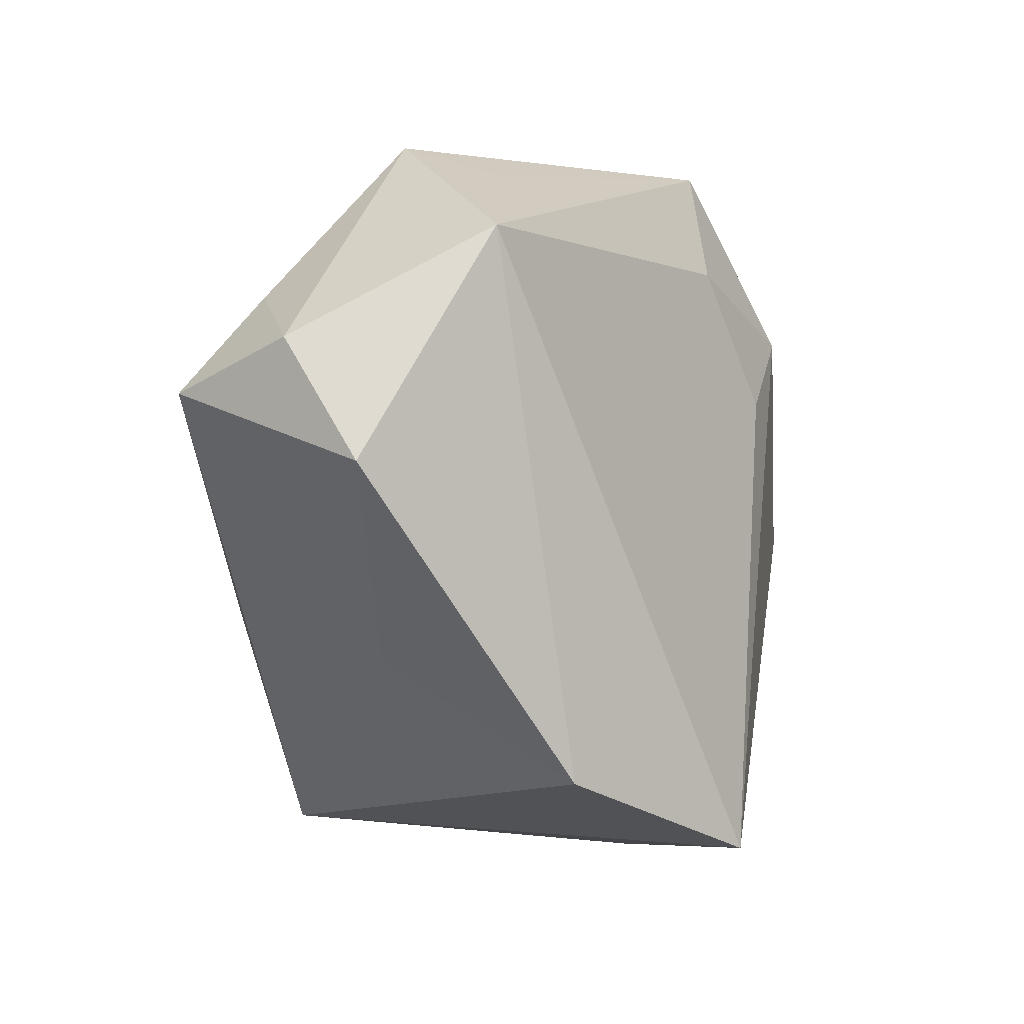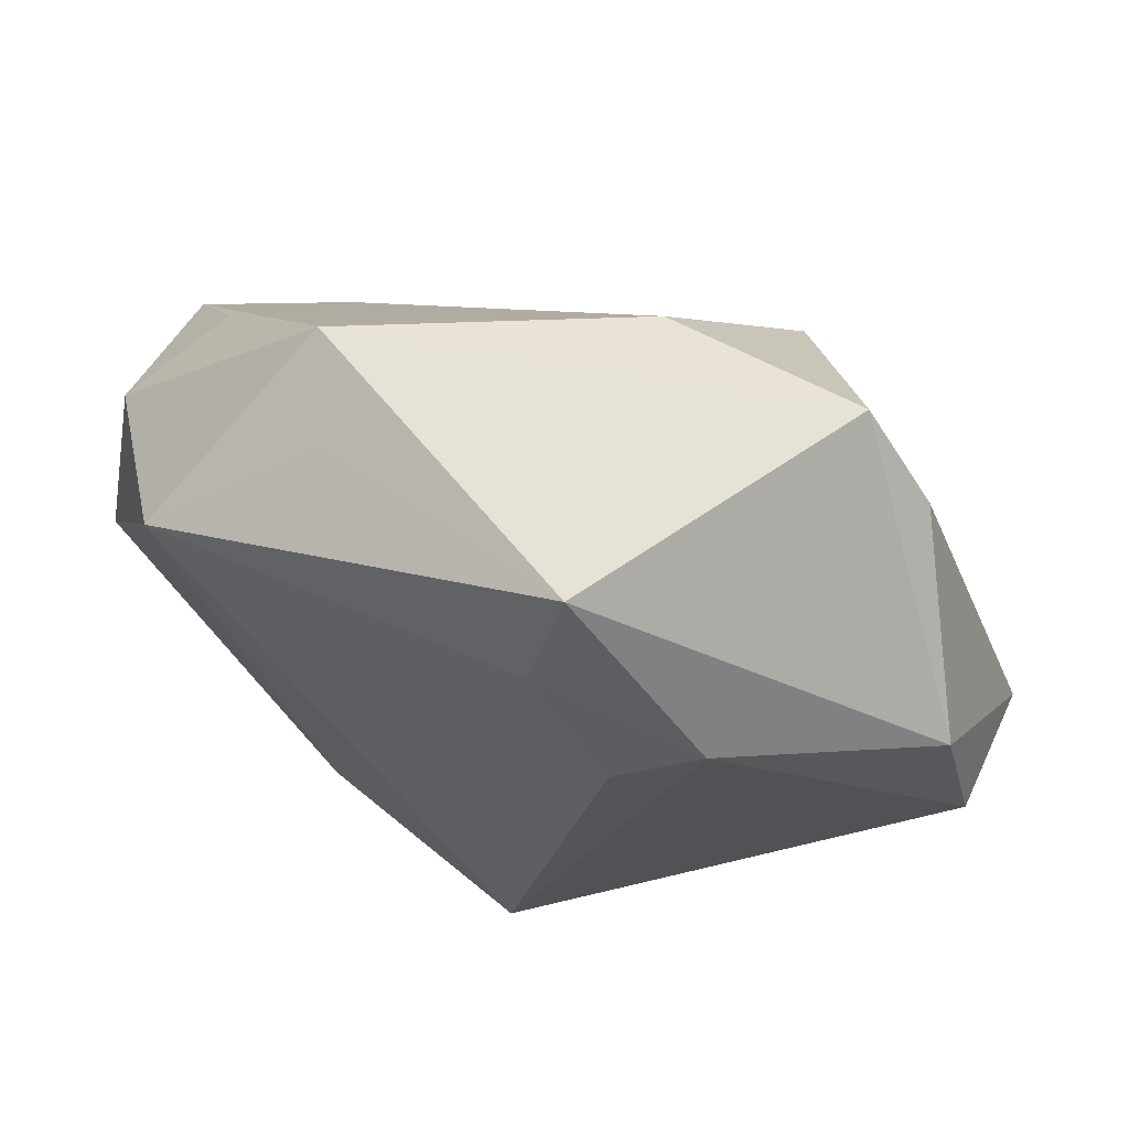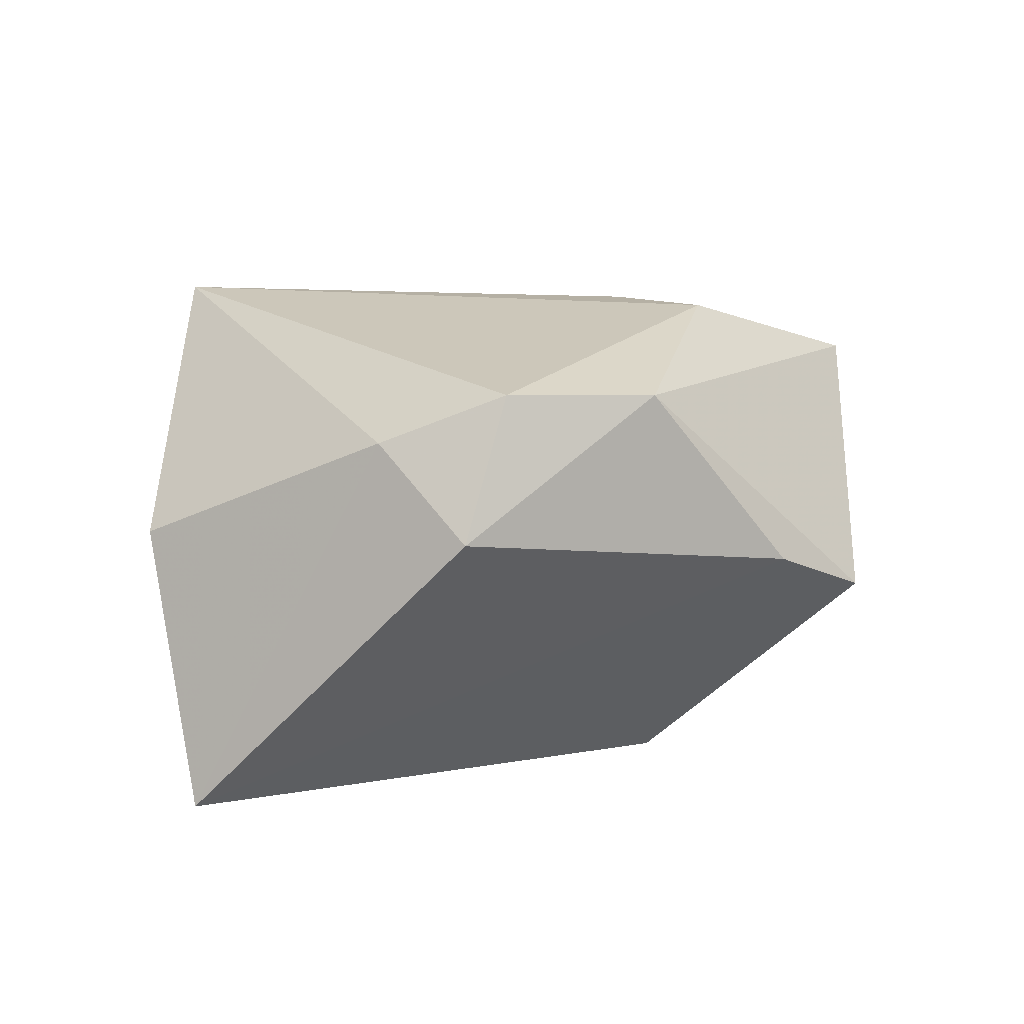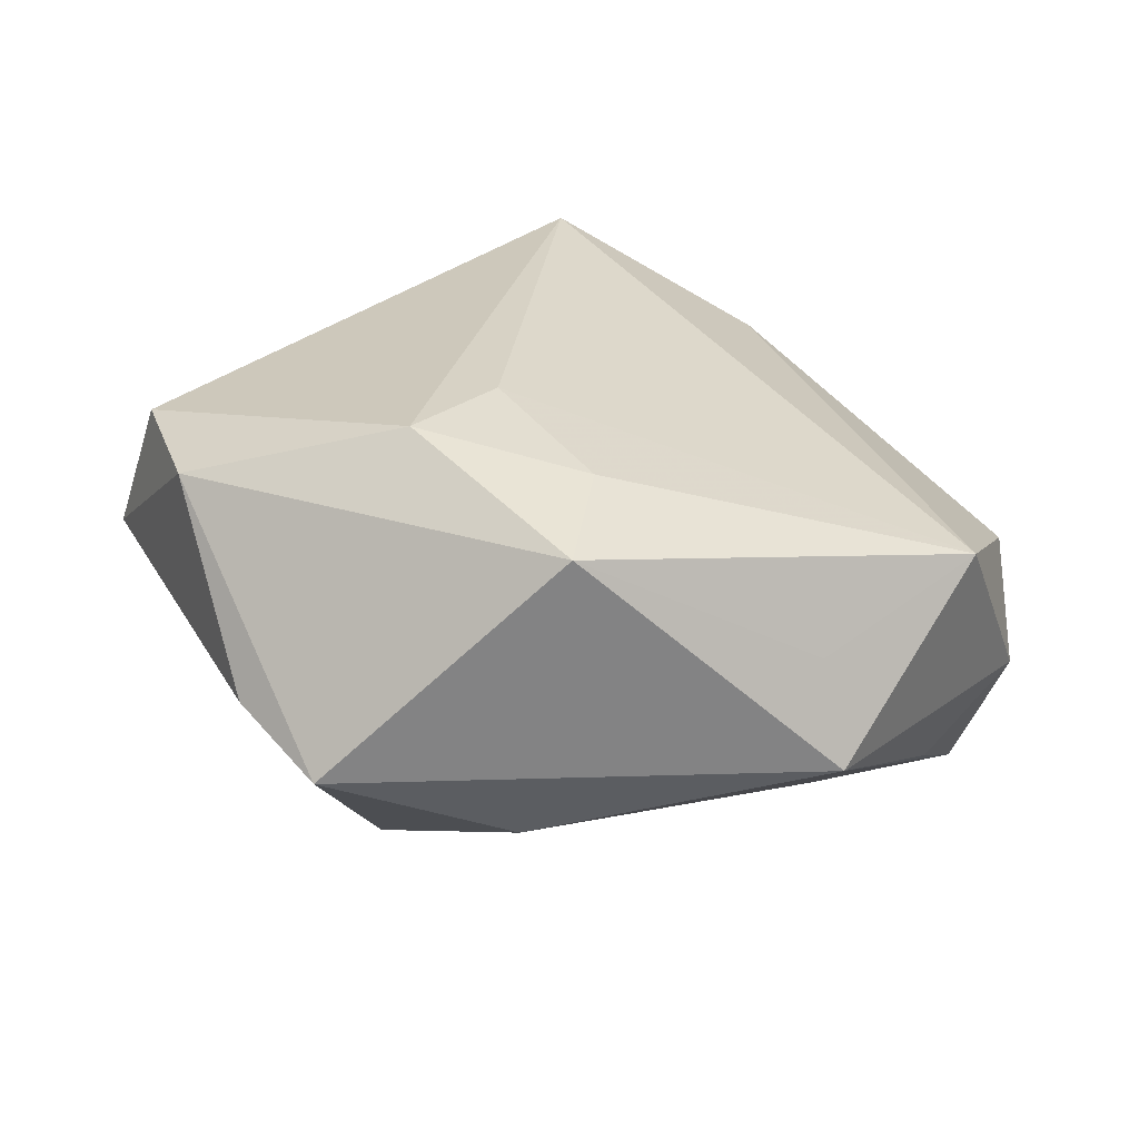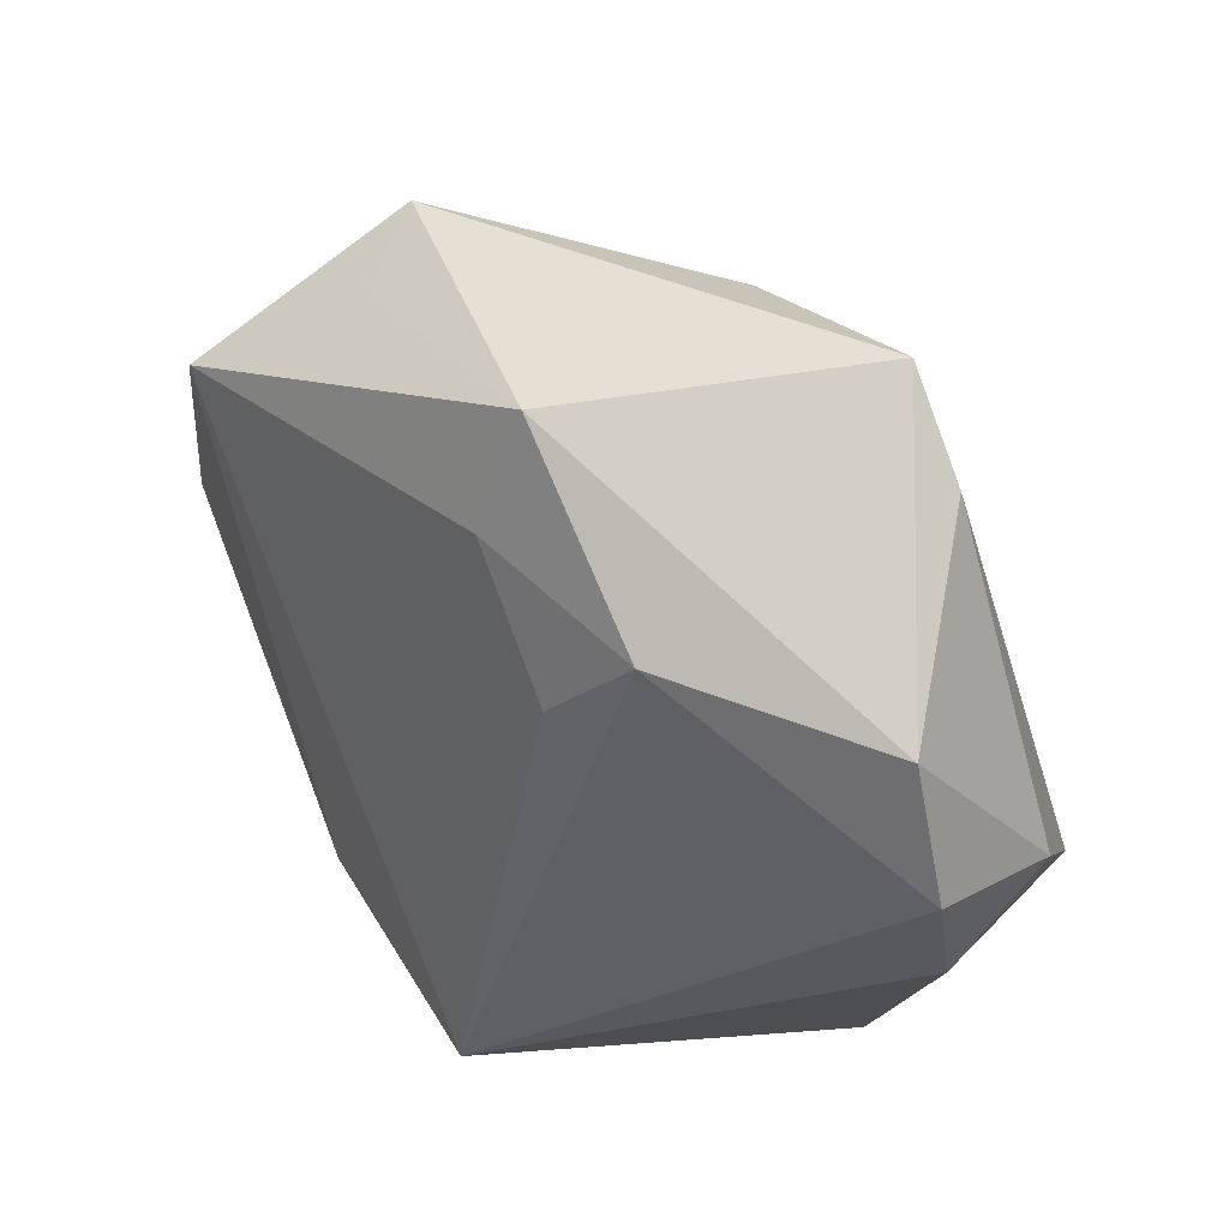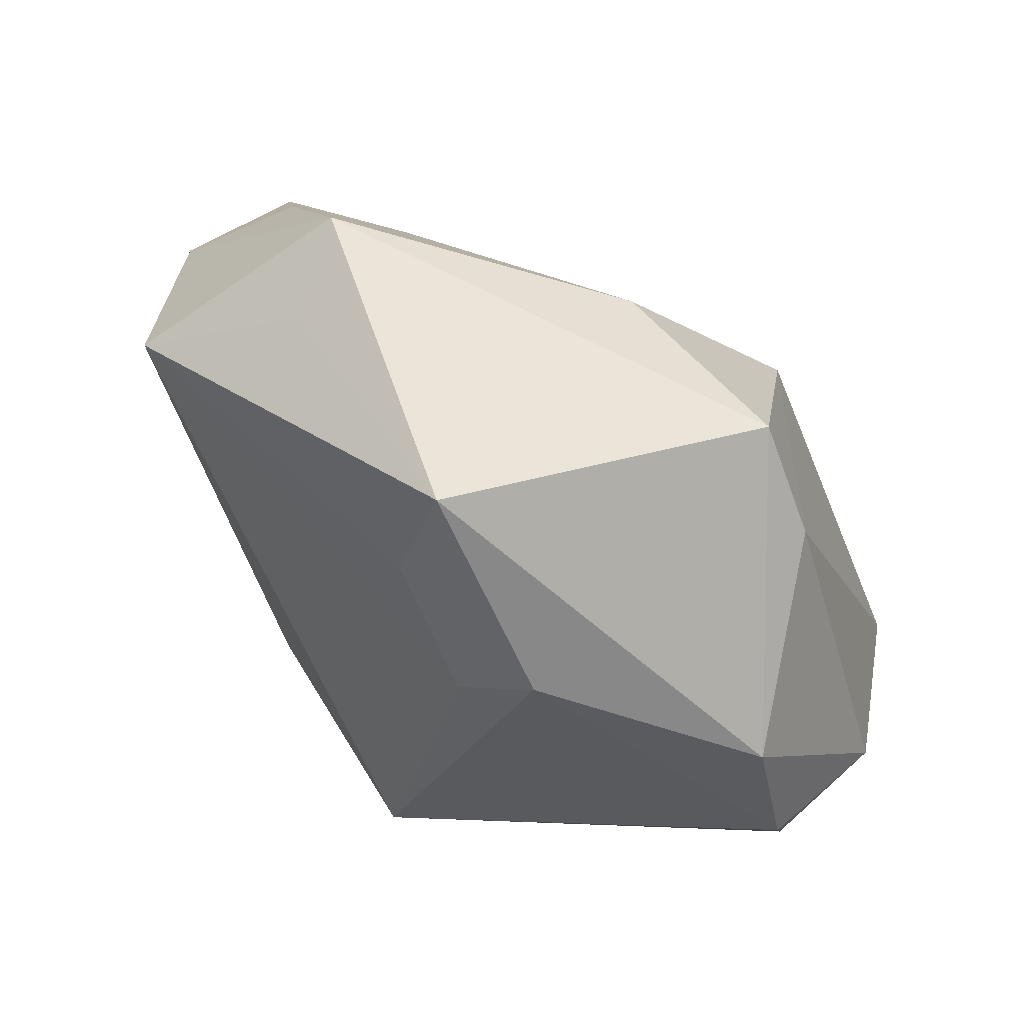
<metadata>
{"format":"obj","ext":"obj","renderer":"f3d","projection":"perspective","resolution":1024,"background":"white","views":[{"elev":-7.7,"azim":-70.5,"up":"+Y"},{"elev":65.5,"azim":8.2,"up":"+Y"},{"elev":11.6,"azim":91.2,"up":"+Z"},{"elev":27.4,"azim":175.1,"up":"+Z"},{"elev":40.0,"azim":29.3,"up":"+Y"},{"elev":61.2,"azim":28.4,"up":"+Y"}]}
</metadata>
<code>
v -0.02481 0.01218 -0.01886
v 0.02145 0.03443 -0.002346
v -0.004623 -0.03217 0.02312
v -0.005214 -0.02909 -0.0221
v -0.03012 -0.01542 -0.003068
v -0.02373 -0.02637 0.01285
v -0.002096 -0.01629 -0.02418
v 0.02438 -0.03217 0.003018
v -0.04343 0.0115 -0.006791
v -0.01654 -0.009206 -0.02385
v 0.01233 0.01961 0.02312
v -0.002771 0.02401 0.02012
v -2.18e-05 0.03468 0.01766
v -0.02165 0.0304 0.005215
v 0.0162 0.01501 -0.02004
v 0.0349 -0.009702 0.01328
v -0.03925 0.008038 -0.019
v 0.03932 -0.001913 0.005037
v 0.02759 0.02687 0.001384
v -0.02327 0.03358 -0.003998
v 0.03227 0.01462 0.01724
v 0.03293 -0.02719 -0.02105
v -0.04461 0.0001577 0.0005557
v -0.03441 0.01731 -0.0131
v 0.03544 0.00158 0.01767
v 0.004493 0.01199 0.02312
v 0.004173 0.03035 -0.01085
v -0.03641 0.02161 0.01003
f 9 28 20
f 6 4 3
f 3 28 6
f 3 25 11
f 2 20 13
f 14 28 13
f 13 20 14
f 14 20 28
f 4 17 10
f 1 17 20
f 15 10 1
f 1 10 17
f 9 20 24
f 24 17 9
f 20 17 24
f 4 6 5
f 5 17 4
f 13 28 12
f 12 11 13
f 27 2 15
f 20 2 27
f 15 1 27
f 27 1 20
f 13 11 21
f 21 2 13
f 21 11 25
f 7 22 4
f 4 10 7
f 15 22 7
f 7 10 15
f 23 5 6
f 23 28 9
f 23 6 28
f 9 17 23
f 17 5 23
f 3 11 26
f 11 12 26
f 26 28 3
f 26 12 28
f 18 21 25
f 4 22 8
f 3 4 8
f 2 21 19
f 21 18 19
f 19 18 22
f 15 2 19
f 19 22 15
f 16 18 25
f 16 25 3
f 3 8 16
f 22 18 16
f 16 8 22

</code>
